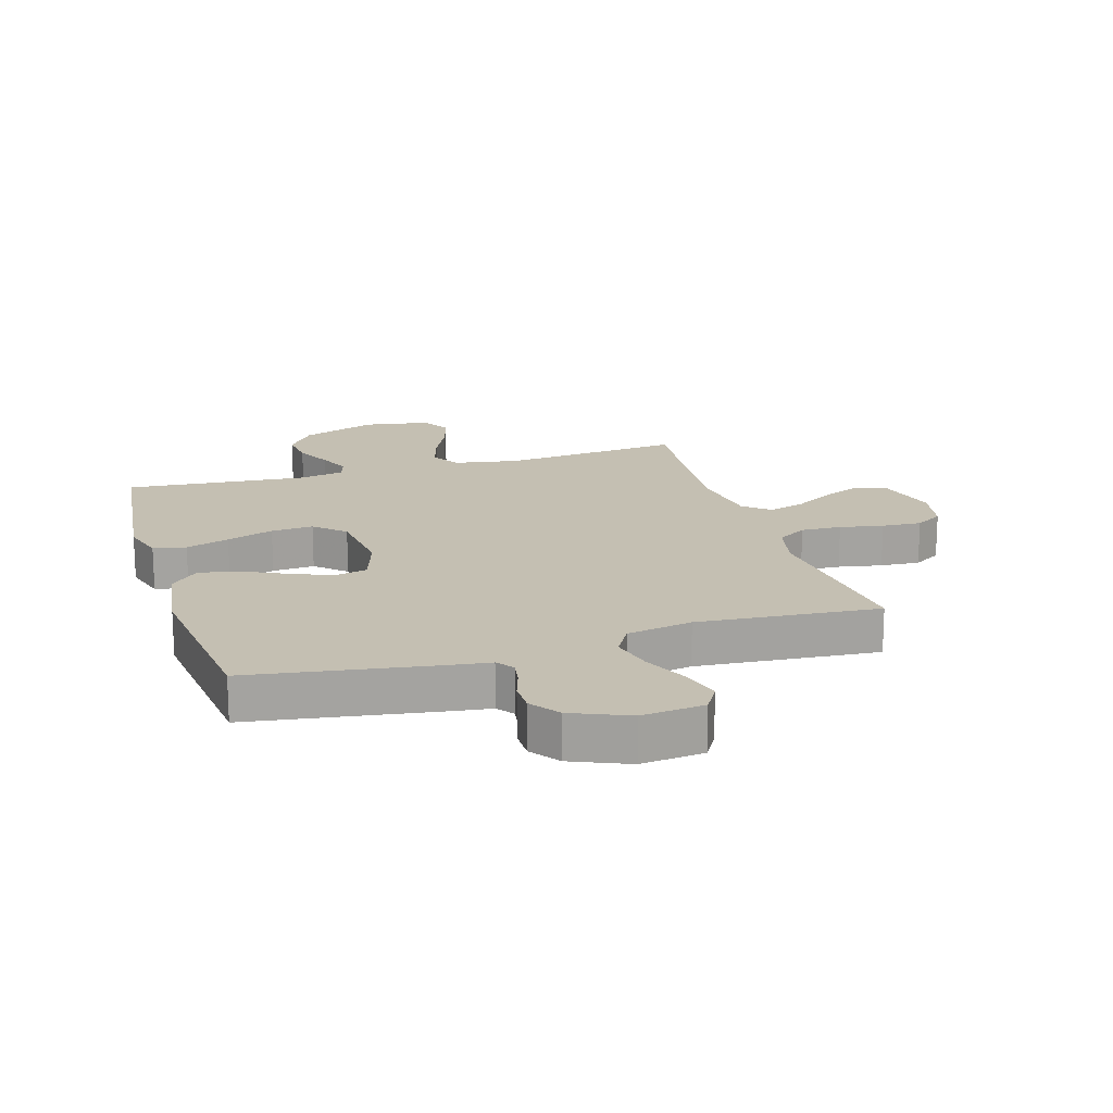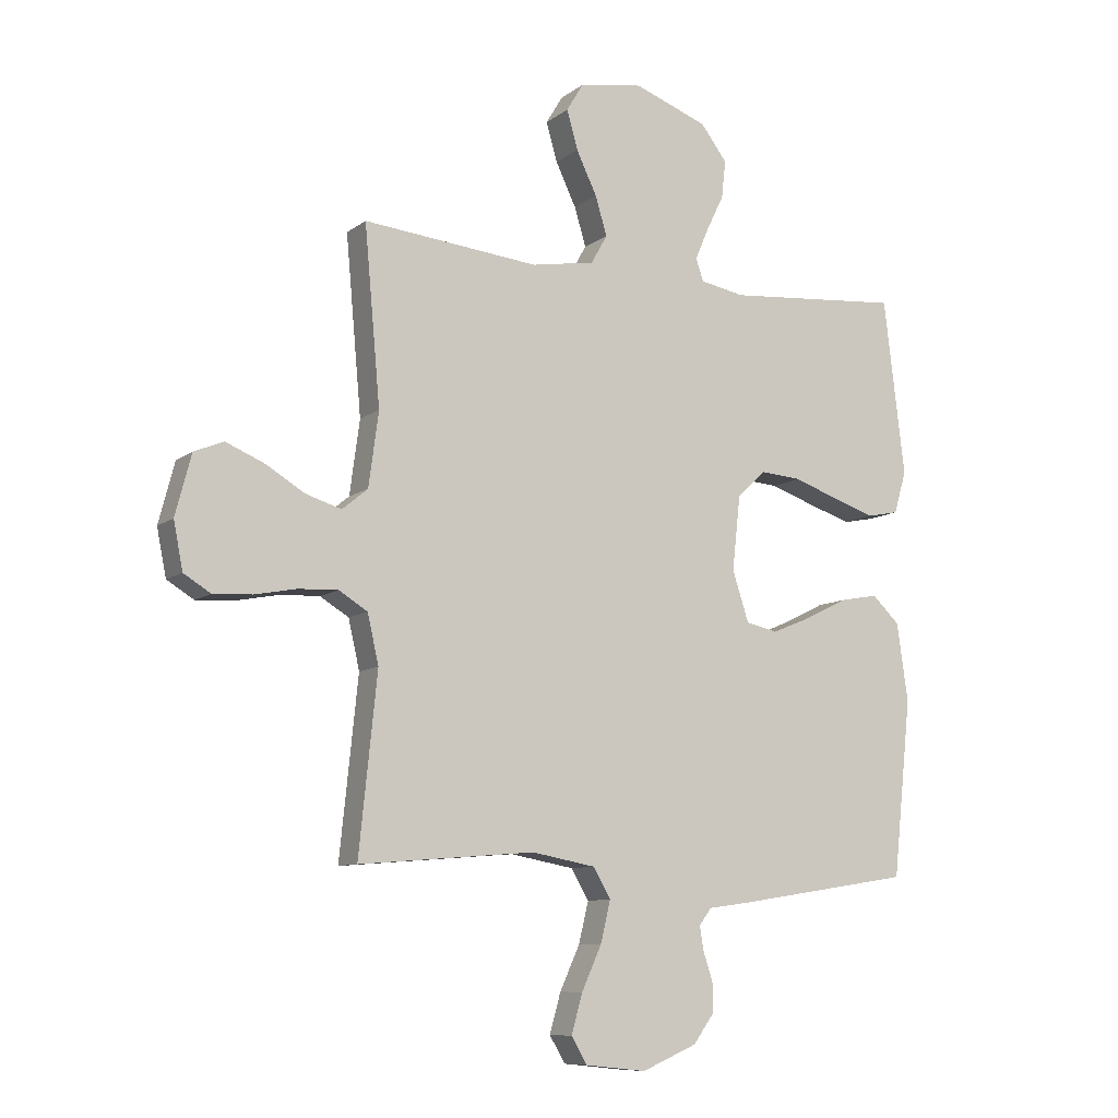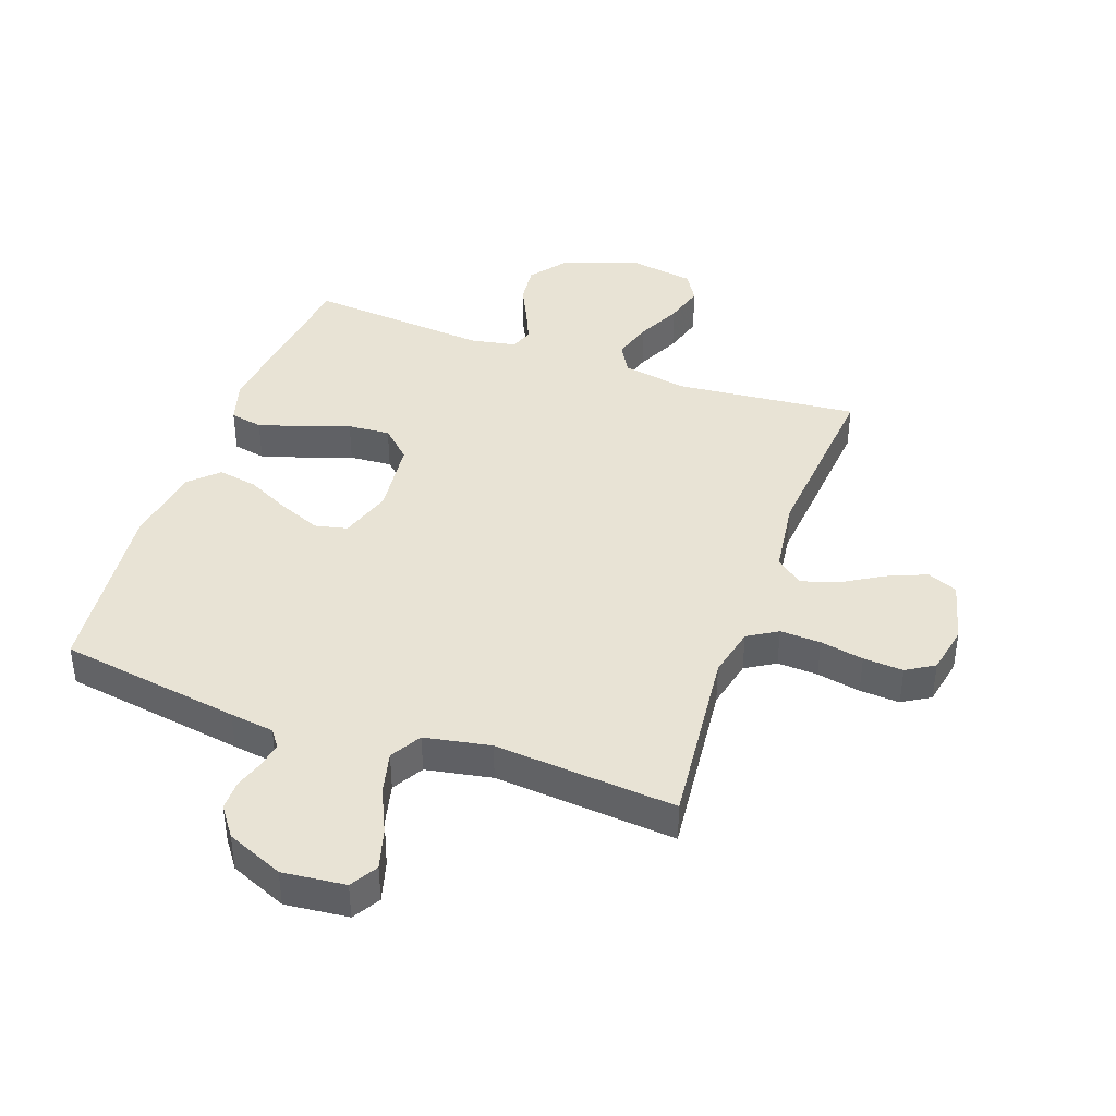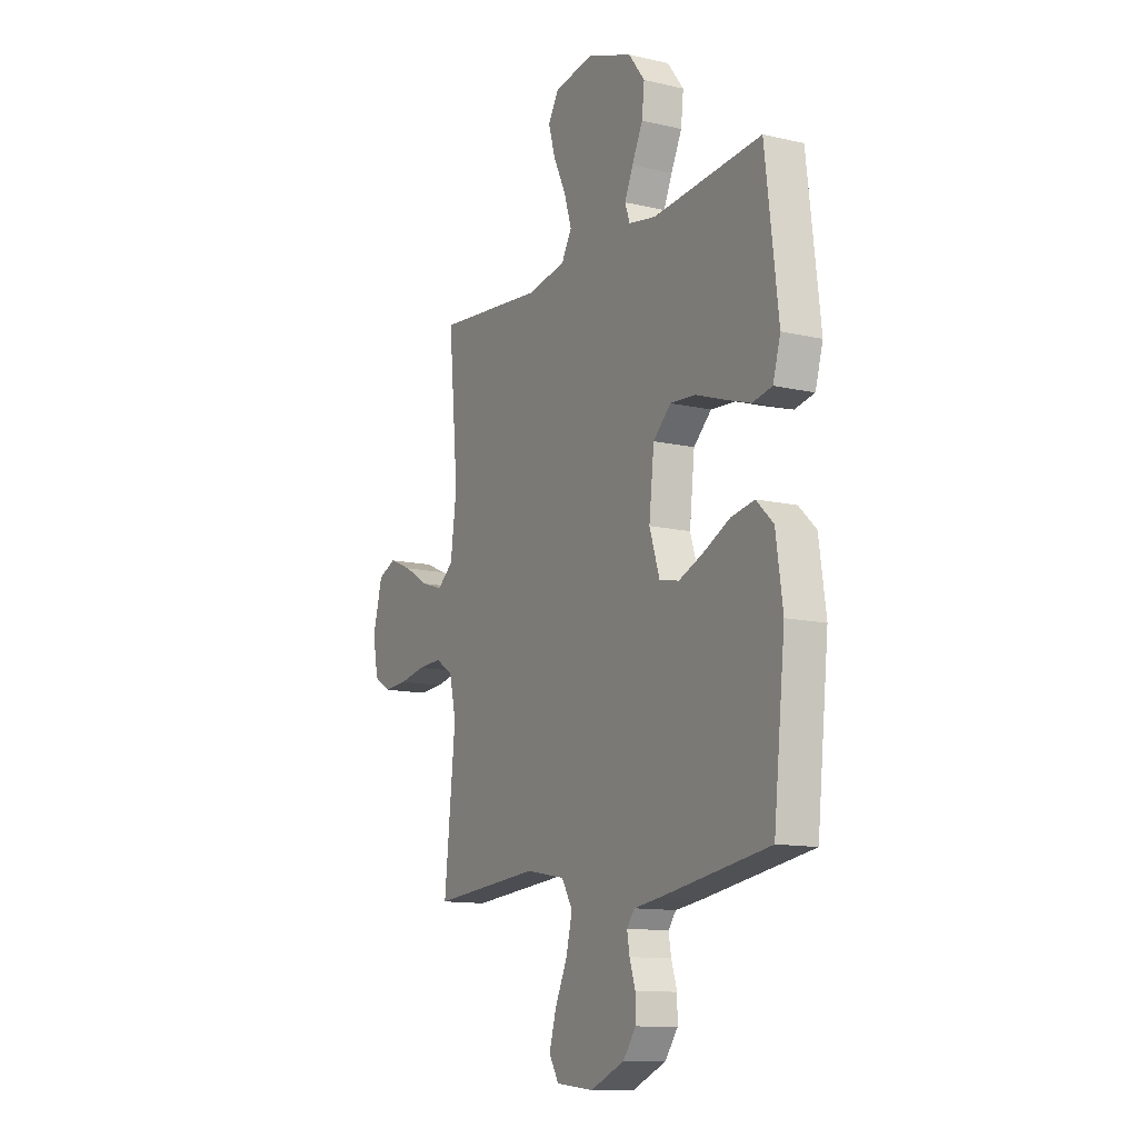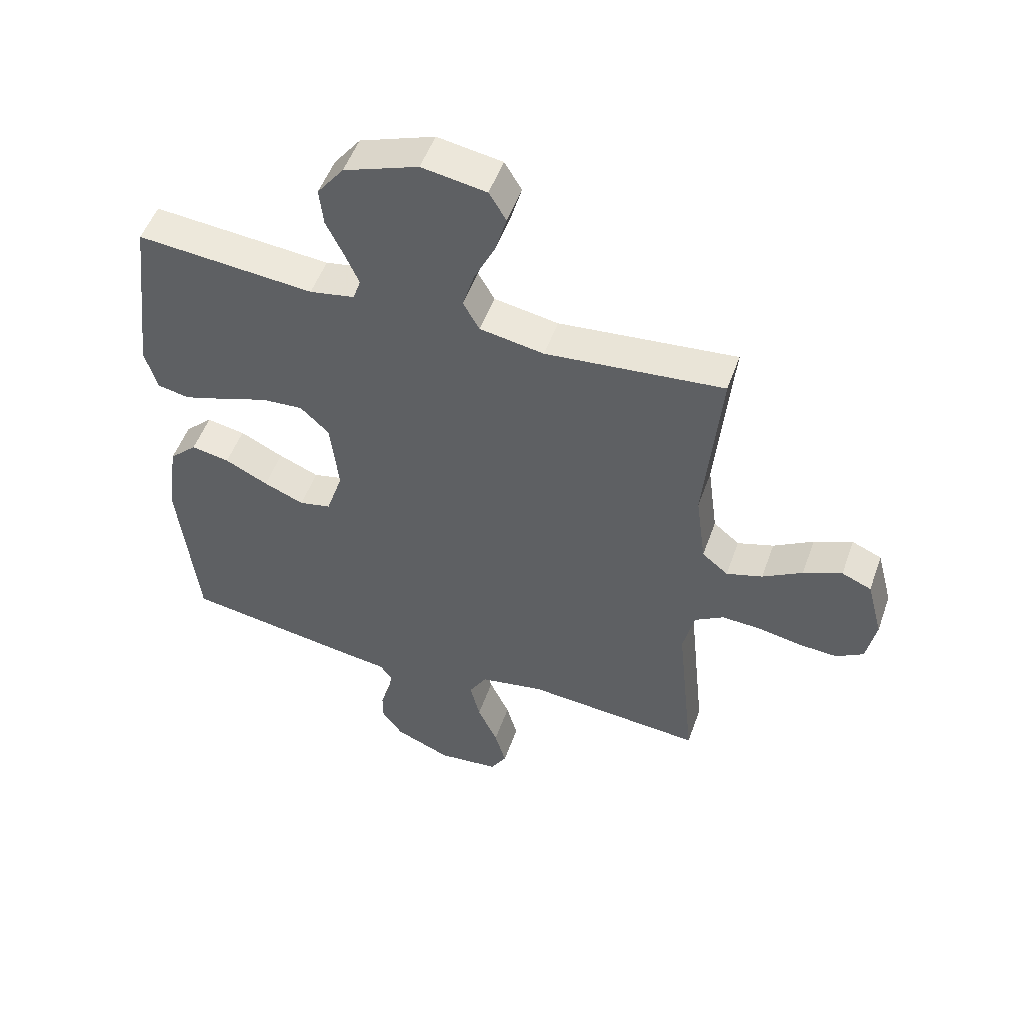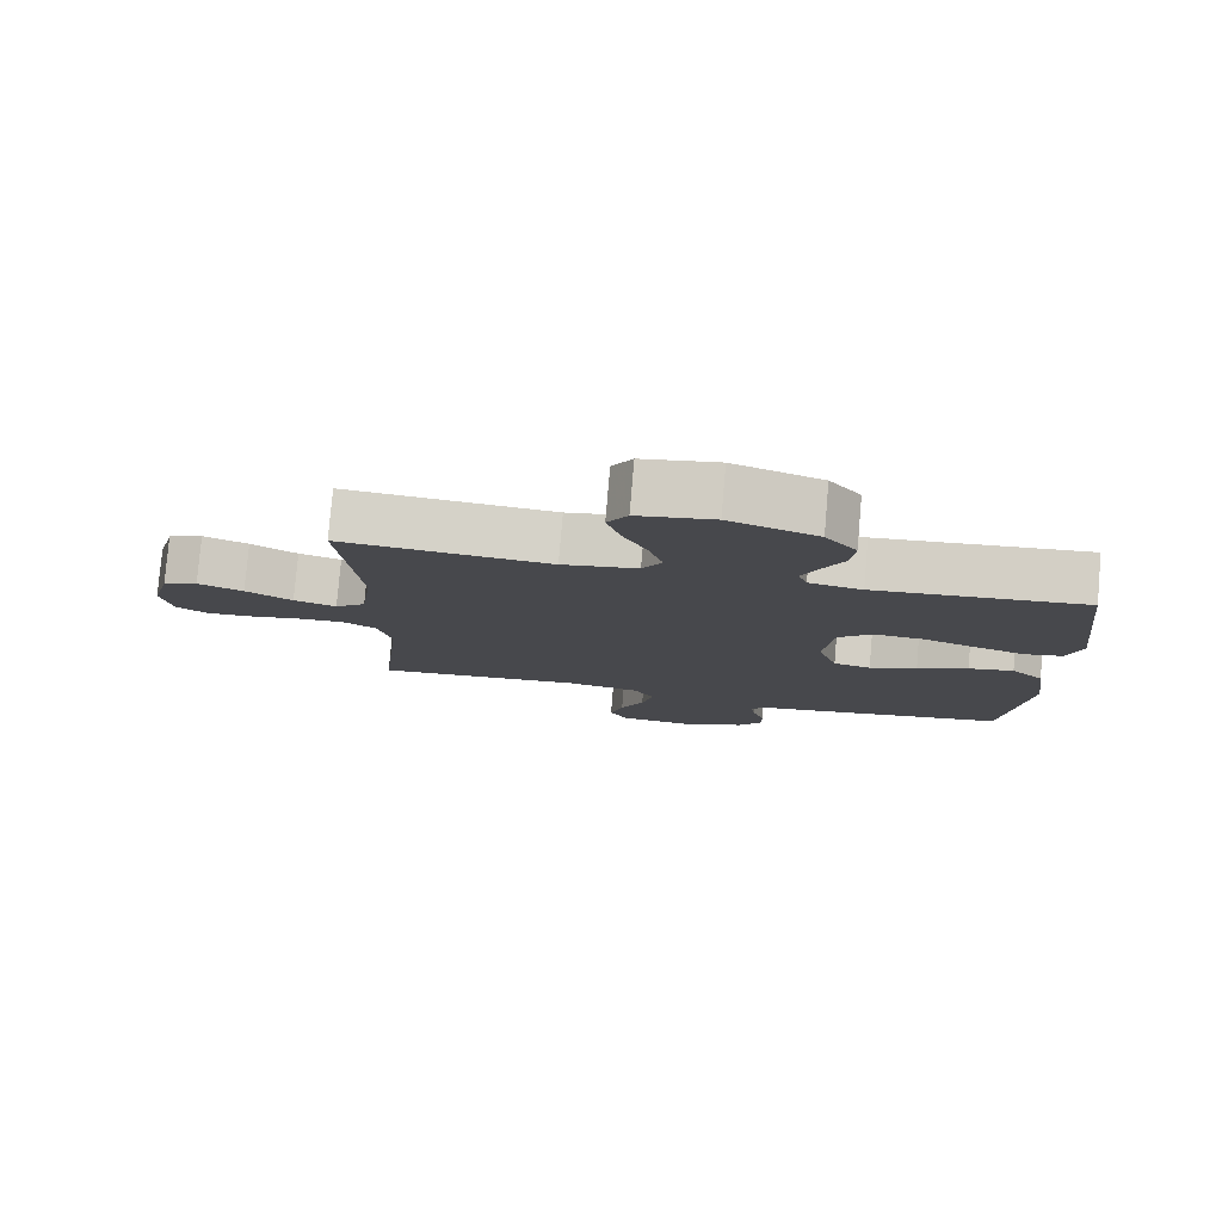
<metadata>
{"format":"obj","ext":"obj","renderer":"f3d","projection":"perspective","resolution":1024,"background":"white","views":[{"elev":17.6,"azim":163.0,"up":"+Y"},{"elev":-9.4,"azim":-29.2,"up":"+Z"},{"elev":41.2,"azim":-160.4,"up":"+Y"},{"elev":-12.3,"azim":61.4,"up":"+Z"},{"elev":51.5,"azim":-160.6,"up":"+Z"},{"elev":79.1,"azim":4.9,"up":"+Z"}]}
</metadata>
<code>
v -0.5 0.07 -0.5
v -0.469 0.07 -0.2
v -0.488 0.07 -0.117
v -0.537 0.07 -0.087
v -0.604 0.07 -0.09
v -0.676 0.07 -0.104
v -0.742 0.07 -0.108
v -0.788 0.07 -0.08
v -0.804 0.07 0
v -0.777 0.07 0.103
v -0.727 0.07 0.124
v -0.662 0.07 0.097
v -0.595 0.07 0.057
v -0.534 0.07 0.038
v -0.49 0.07 0.074
v -0.473 0.07 0.2
v -0.5 0.07 0.5
v -0.2 0.07 0.471
v -0.092 0.07 0.49
v -0.064 0.07 0.539
v -0.084 0.07 0.605
v -0.119 0.07 0.678
v -0.138 0.07 0.744
v -0.109 0.07 0.792
v 0 0.07 0.81
v 0.126 0.07 0.764
v 0.171 0.07 0.705
v 0.164 0.07 0.641
v 0.134 0.07 0.579
v 0.111 0.07 0.526
v 0.124 0.07 0.488
v 0.2 0.07 0.474
v 0.5 0.07 0.5
v 0.536 0.07 0.2
v 0.515 0.07 0.128
v 0.461 0.07 0.117
v 0.389 0.07 0.14
v 0.311 0.07 0.167
v 0.241 0.07 0.172
v 0.192 0.07 0.126
v 0.178 0.07 0
v 0.206 0.07 -0.086
v 0.26 0.07 -0.098
v 0.328 0.07 -0.07
v 0.401 0.07 -0.034
v 0.466 0.07 -0.022
v 0.513 0.07 -0.067
v 0.532 0.07 -0.2
v 0.5 0.07 -0.5
v 0.2 0.07 -0.547
v 0.127 0.07 -0.557
v 0.106 0.07 -0.585
v 0.113 0.07 -0.626
v 0.129 0.07 -0.675
v 0.129 0.07 -0.725
v 0.094 0.07 -0.773
v 0 0.07 -0.813
v -0.104 0.07 -0.802
v -0.131 0.07 -0.757
v -0.112 0.07 -0.69
v -0.078 0.07 -0.616
v -0.061 0.07 -0.546
v -0.091 0.07 -0.495
v -0.2 0.07 -0.475
v -0.5 0 -0.5
v -0.469 0 -0.2
v -0.488 0 -0.117
v -0.537 0 -0.087
v -0.604 0 -0.09
v -0.676 0 -0.104
v -0.742 0 -0.108
v -0.788 0 -0.08
v -0.804 0 0
v -0.777 0 0.103
v -0.727 0 0.124
v -0.662 0 0.097
v -0.595 0 0.057
v -0.534 0 0.038
v -0.49 0 0.074
v -0.473 0 0.2
v -0.5 0 0.5
v -0.2 0 0.471
v -0.092 0 0.49
v -0.064 0 0.539
v -0.084 0 0.605
v -0.119 0 0.678
v -0.138 0 0.744
v -0.109 0 0.792
v 0 0 0.81
v 0.126 0 0.764
v 0.171 0 0.705
v 0.164 0 0.641
v 0.134 0 0.579
v 0.111 0 0.526
v 0.124 0 0.488
v 0.2 0 0.474
v 0.5 0 0.5
v 0.536 0 0.2
v 0.515 0 0.128
v 0.461 0 0.117
v 0.389 0 0.14
v 0.311 0 0.167
v 0.241 0 0.172
v 0.192 0 0.126
v 0.178 0 0
v 0.206 0 -0.086
v 0.26 0 -0.098
v 0.328 0 -0.07
v 0.401 0 -0.034
v 0.466 0 -0.022
v 0.513 0 -0.067
v 0.532 0 -0.2
v 0.5 0 -0.5
v 0.2 0 -0.547
v 0.127 0 -0.557
v 0.106 0 -0.585
v 0.113 0 -0.626
v 0.129 0 -0.675
v 0.129 0 -0.725
v 0.094 0 -0.773
v 0 0 -0.813
v -0.104 0 -0.802
v -0.131 0 -0.757
v -0.112 0 -0.69
v -0.078 0 -0.616
v -0.061 0 -0.546
v -0.091 0 -0.495
v -0.2 0 -0.475
f 59 60 61
f 58 59 61
f 57 58 61
f 56 57 61
f 55 56 61
f 54 55 61
f 53 54 61
f 52 53 61 62
f 51 52 62 63
f 50 51 63
f 49 50 63
f 48 49 63
f 47 48 63
f 46 47 63
f 45 46 63
f 44 45 63
f 36 37 38
f 35 36 38
f 34 35 38
f 33 34 38
f 32 33 38
f 31 32 38 39
f 27 28 29
f 26 27 29
f 25 26 29
f 24 25 29
f 23 24 29
f 22 23 29
f 21 22 29
f 20 21 29 30
f 19 20 30 31
f 16 17 18
f 31 39 40
f 19 31 40
f 18 19 40
f 16 18 40
f 15 16 40
f 11 12 13
f 10 11 13
f 9 10 13
f 8 9 13
f 7 8 13
f 6 7 13
f 5 6 13
f 4 5 13 14
f 64 1 2
f 64 2 3
f 43 44 63 64
f 42 43 64 3
f 4 14 15
f 3 4 15
f 42 3 15
f 41 42 15
f 15 40 41
f 125 124 123
f 125 123 122
f 125 122 121
f 125 121 120
f 125 120 119
f 125 119 118
f 125 118 117
f 126 125 117 116
f 127 126 116 115
f 127 115 114
f 127 114 113
f 127 113 112
f 127 112 111
f 127 111 110
f 127 110 109
f 127 109 108
f 102 101 100
f 102 100 99
f 102 99 98
f 102 98 97
f 102 97 96
f 103 102 96 95
f 93 92 91
f 93 91 90
f 93 90 89
f 93 89 88
f 93 88 87
f 93 87 86
f 93 86 85
f 94 93 85 84
f 95 94 84 83
f 82 81 80
f 104 103 95
f 104 95 83
f 104 83 82
f 104 82 80
f 104 80 79
f 77 76 75
f 77 75 74
f 77 74 73
f 77 73 72
f 77 72 71
f 77 71 70
f 77 70 69
f 78 77 69 68
f 66 65 128
f 67 66 128
f 128 127 108 107
f 67 128 107 106
f 79 78 68
f 79 68 67
f 79 67 106
f 79 106 105
f 105 104 79
f 1 65 66 2
f 2 66 67 3
f 3 67 68 4
f 4 68 69 5
f 5 69 70 6
f 6 70 71 7
f 7 71 72 8
f 8 72 73 9
f 9 73 74 10
f 10 74 75 11
f 11 75 76 12
f 12 76 77 13
f 13 77 78 14
f 14 78 79 15
f 15 79 80 16
f 16 80 81 17
f 17 81 82 18
f 18 82 83 19
f 19 83 84 20
f 20 84 85 21
f 21 85 86 22
f 22 86 87 23
f 23 87 88 24
f 24 88 89 25
f 25 89 90 26
f 26 90 91 27
f 27 91 92 28
f 28 92 93 29
f 29 93 94 30
f 30 94 95 31
f 31 95 96 32
f 32 96 97 33
f 33 97 98 34
f 34 98 99 35
f 35 99 100 36
f 36 100 101 37
f 37 101 102 38
f 38 102 103 39
f 39 103 104 40
f 40 104 105 41
f 41 105 106 42
f 42 106 107 43
f 43 107 108 44
f 44 108 109 45
f 45 109 110 46
f 46 110 111 47
f 47 111 112 48
f 48 112 113 49
f 49 113 114 50
f 50 114 115 51
f 51 115 116 52
f 52 116 117 53
f 53 117 118 54
f 54 118 119 55
f 55 119 120 56
f 56 120 121 57
f 57 121 122 58
f 58 122 123 59
f 59 123 124 60
f 60 124 125 61
f 61 125 126 62
f 62 126 127 63
f 63 127 128 64
f 64 128 65 1

</code>
